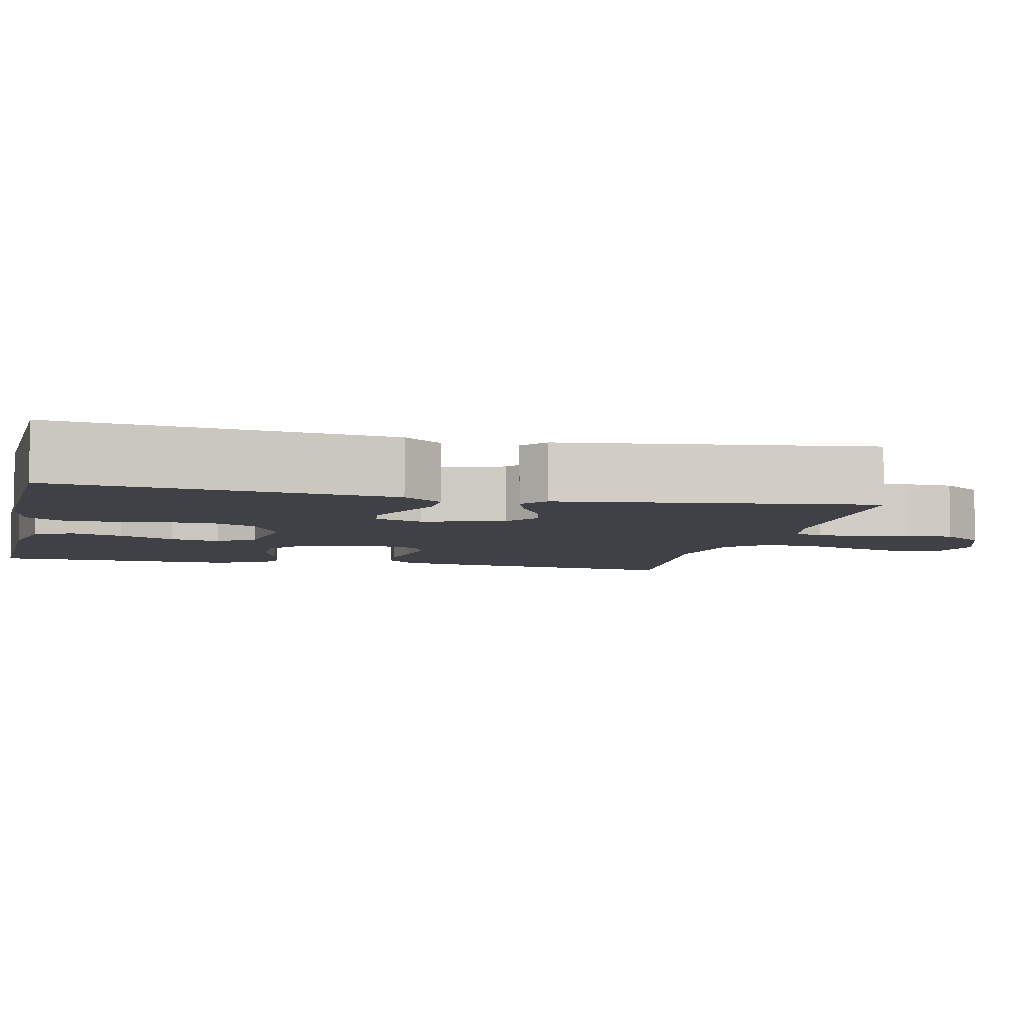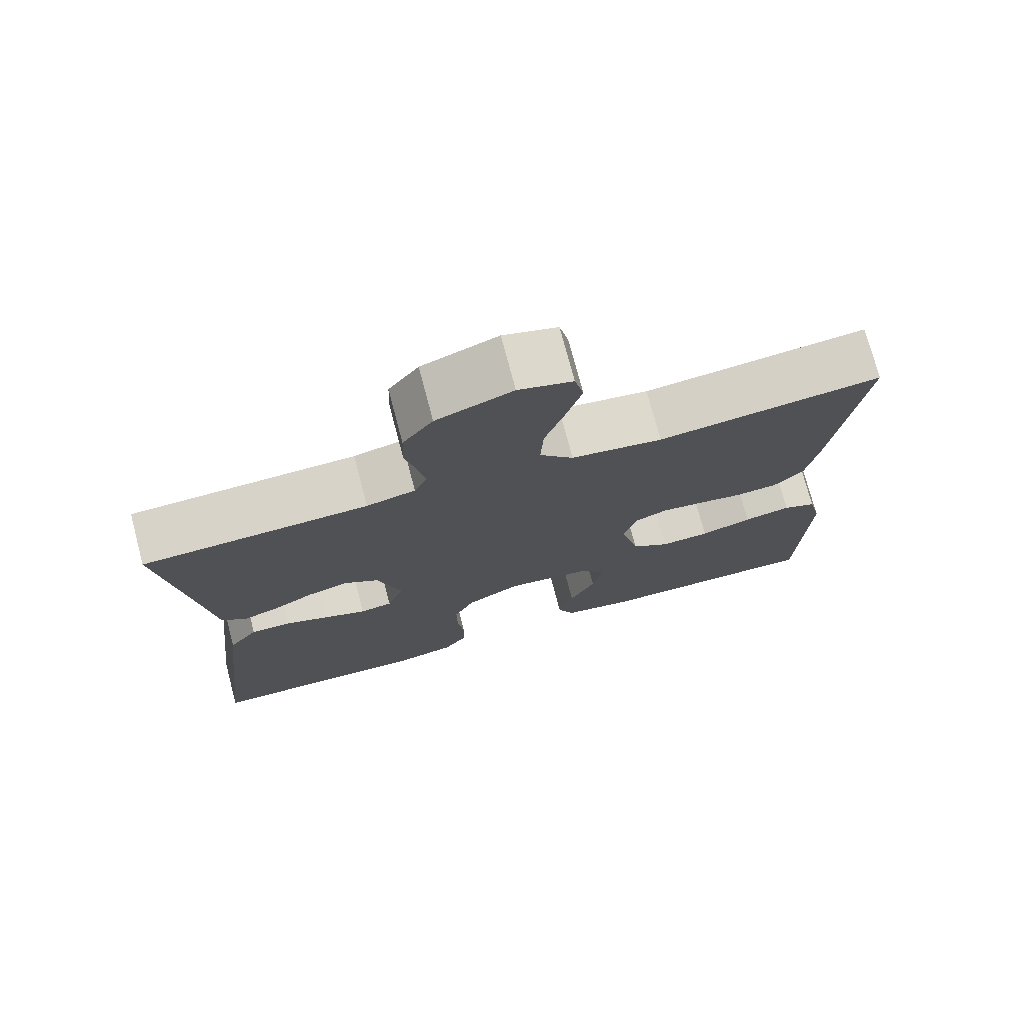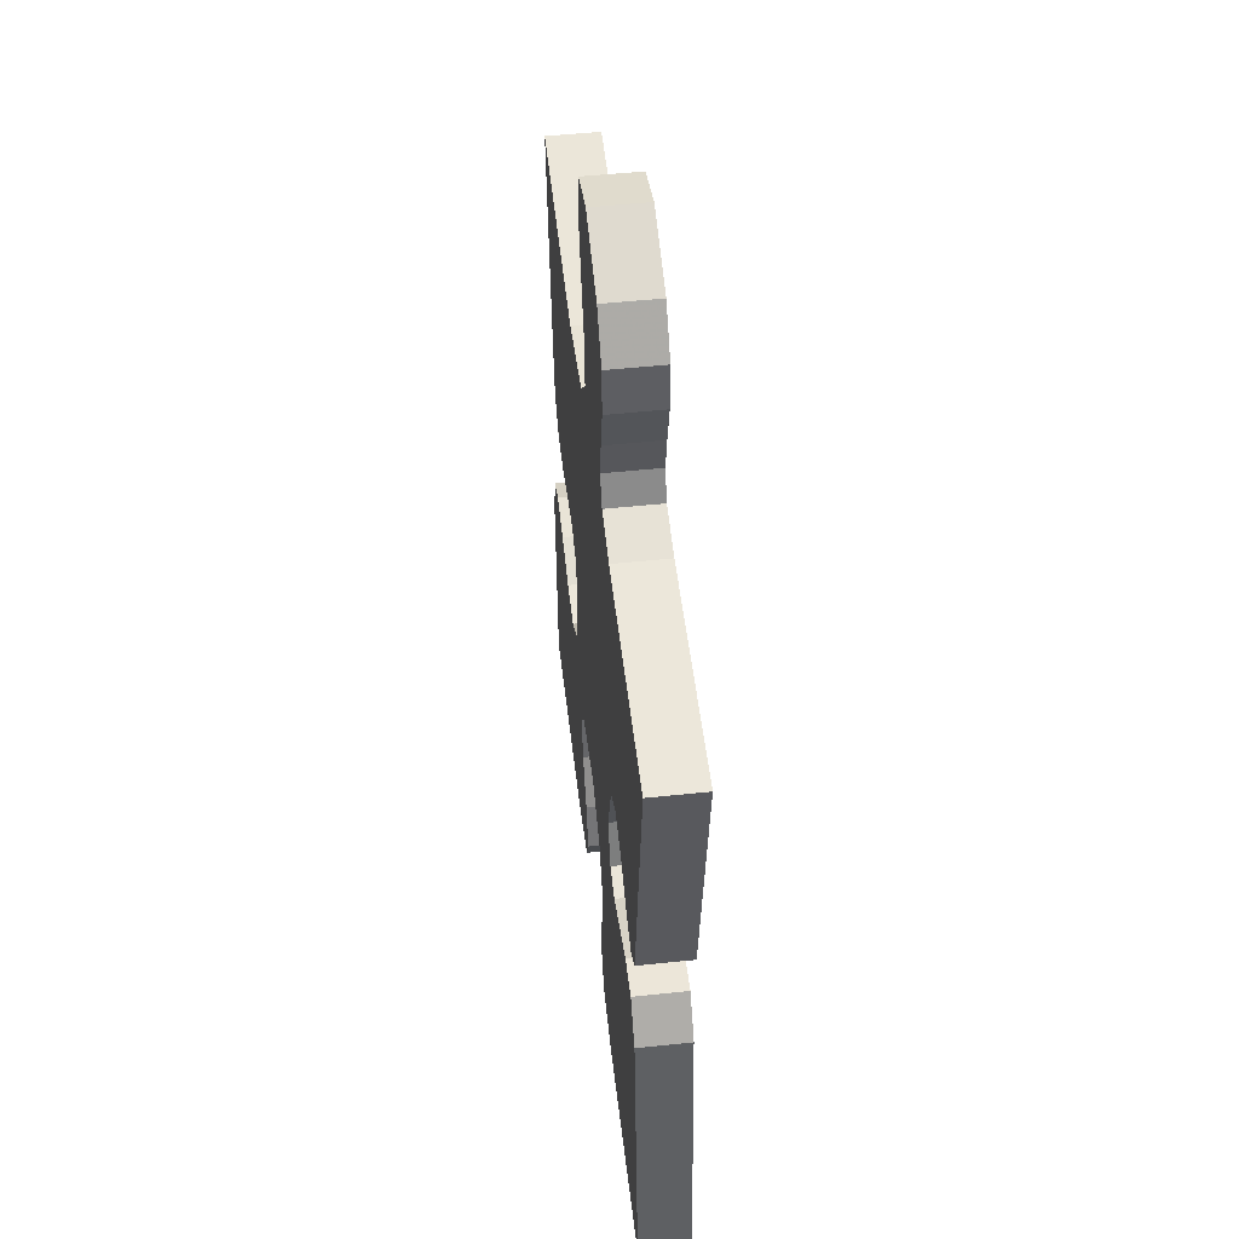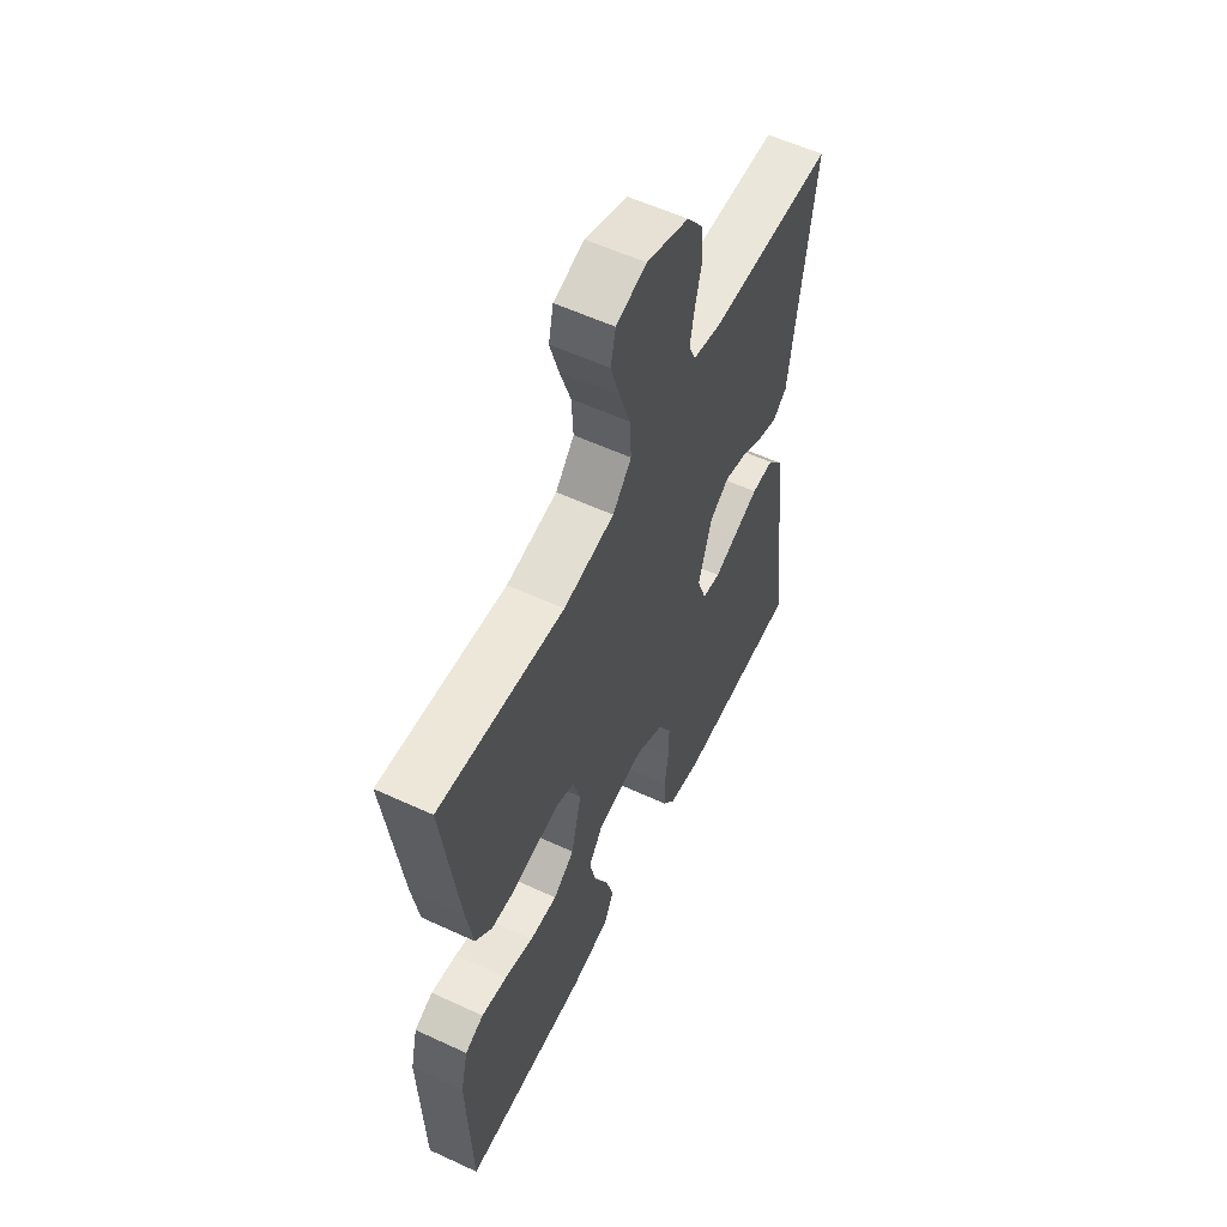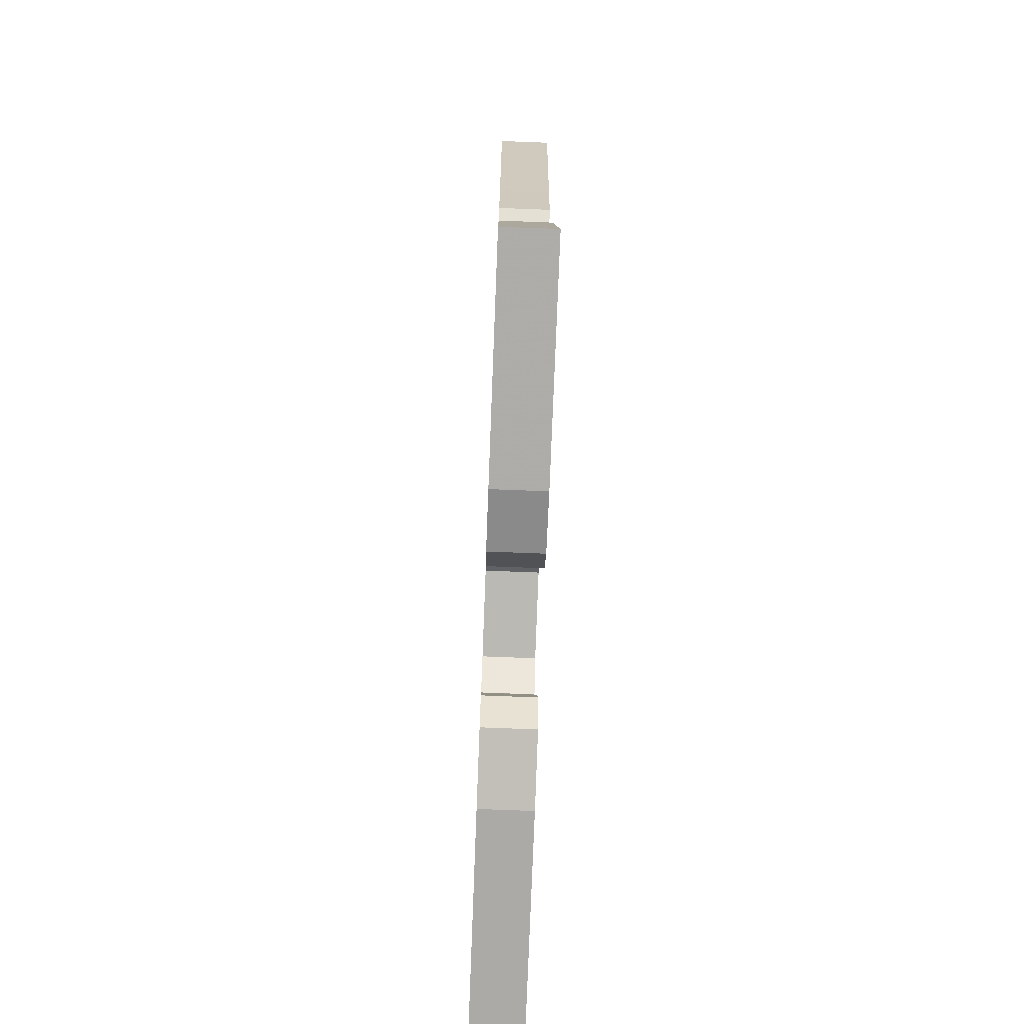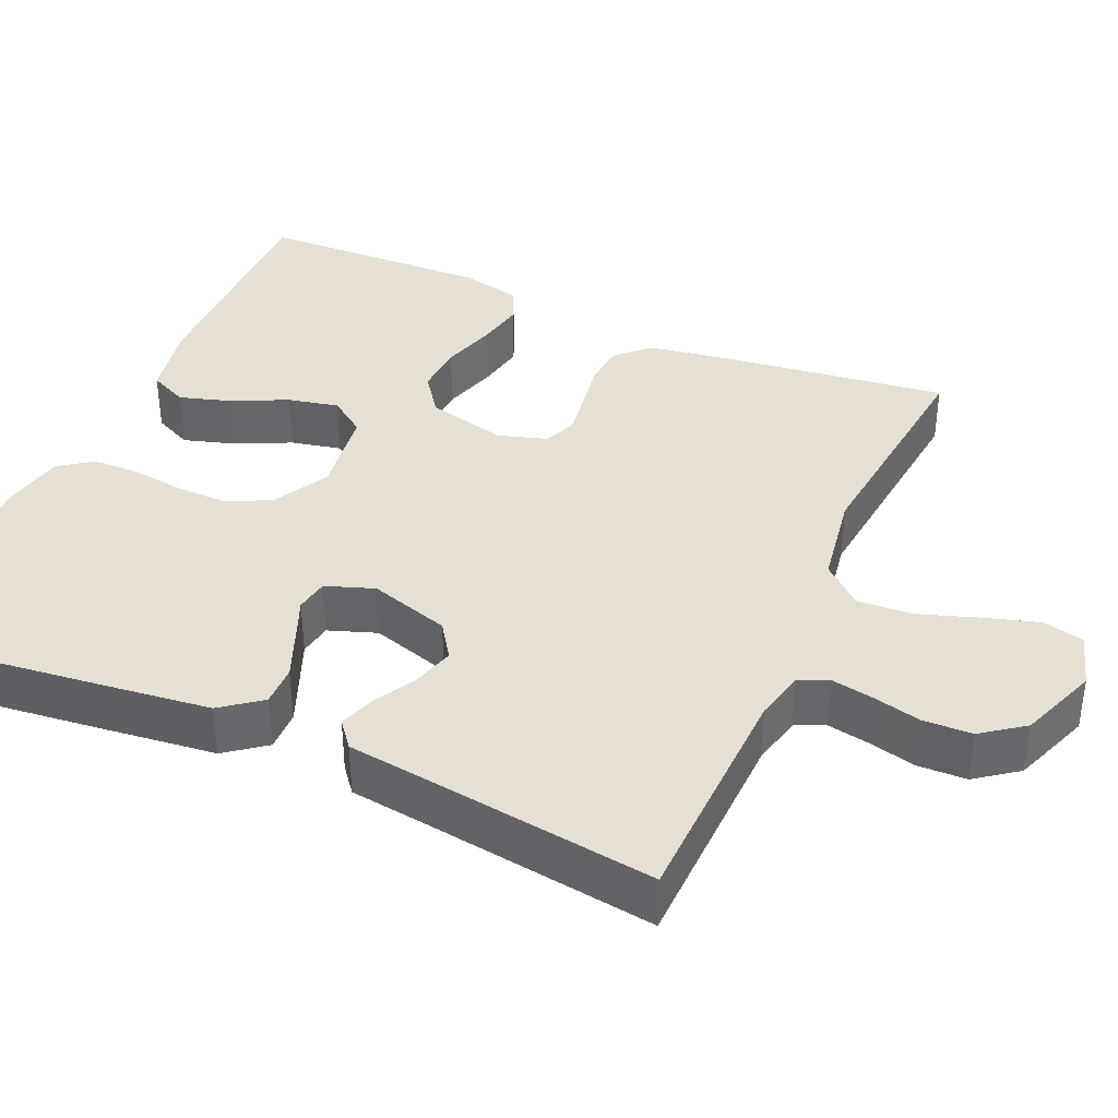
<metadata>
{"format":"obj","ext":"obj","renderer":"f3d","projection":"perspective","resolution":1024,"background":"white","views":[{"elev":-6.0,"azim":-103.0,"up":"+Y"},{"elev":74.8,"azim":-14.8,"up":"+Z"},{"elev":50.8,"azim":-96.6,"up":"+Z"},{"elev":57.3,"azim":115.7,"up":"+Z"},{"elev":-75.1,"azim":-92.2,"up":"+Z"},{"elev":38.0,"azim":-66.2,"up":"+Y"}]}
</metadata>
<code>
v -0.5 0.07 -0.5
v -0.466 0.07 -0.2
v -0.451 0.07 -0.072
v -0.412 0.07 -0.021
v -0.359 0.07 -0.022
v -0.3 0.07 -0.046
v -0.244 0.07 -0.069
v -0.201 0.07 -0.062
v -0.179 0.07 0
v -0.211 0.07 0.104
v -0.257 0.07 0.135
v -0.311 0.07 0.12
v -0.365 0.07 0.09
v -0.412 0.07 0.074
v -0.446 0.07 0.101
v -0.459 0.07 0.2
v -0.5 0.07 0.5
v -0.2 0.07 0.508
v -0.135 0.07 0.523
v -0.118 0.07 0.561
v -0.128 0.07 0.615
v -0.143 0.07 0.677
v -0.141 0.07 0.74
v -0.101 0.07 0.794
v 0 0.07 0.832
v 0.072 0.07 0.81
v 0.084 0.07 0.757
v 0.063 0.07 0.687
v 0.037 0.07 0.61
v 0.033 0.07 0.54
v 0.078 0.07 0.489
v 0.2 0.07 0.469
v 0.5 0.07 0.5
v 0.462 0.07 0.2
v 0.446 0.07 0.104
v 0.406 0.07 0.064
v 0.35 0.07 0.06
v 0.289 0.07 0.071
v 0.233 0.07 0.079
v 0.191 0.07 0.062
v 0.172 0.07 0
v 0.197 0.07 -0.103
v 0.248 0.07 -0.14
v 0.314 0.07 -0.137
v 0.383 0.07 -0.116
v 0.446 0.07 -0.104
v 0.491 0.07 -0.124
v 0.509 0.07 -0.2
v 0.5 0.07 -0.5
v 0.2 0.07 -0.495
v 0.103 0.07 -0.476
v 0.08 0.07 -0.427
v 0.1 0.07 -0.361
v 0.134 0.07 -0.29
v 0.148 0.07 -0.225
v 0.114 0.07 -0.178
v 0 0.07 -0.162
v -0.072 0.07 -0.201
v -0.099 0.07 -0.258
v -0.098 0.07 -0.325
v -0.089 0.07 -0.392
v -0.091 0.07 -0.452
v -0.121 0.07 -0.494
v -0.2 0.07 -0.51
v -0.5 0 -0.5
v -0.466 0 -0.2
v -0.451 0 -0.072
v -0.412 0 -0.021
v -0.359 0 -0.022
v -0.3 0 -0.046
v -0.244 0 -0.069
v -0.201 0 -0.062
v -0.179 0 0
v -0.211 0 0.104
v -0.257 0 0.135
v -0.311 0 0.12
v -0.365 0 0.09
v -0.412 0 0.074
v -0.446 0 0.101
v -0.459 0 0.2
v -0.5 0 0.5
v -0.2 0 0.508
v -0.135 0 0.523
v -0.118 0 0.561
v -0.128 0 0.615
v -0.143 0 0.677
v -0.141 0 0.74
v -0.101 0 0.794
v 0 0 0.832
v 0.072 0 0.81
v 0.084 0 0.757
v 0.063 0 0.687
v 0.037 0 0.61
v 0.033 0 0.54
v 0.078 0 0.489
v 0.2 0 0.469
v 0.5 0 0.5
v 0.462 0 0.2
v 0.446 0 0.104
v 0.406 0 0.064
v 0.35 0 0.06
v 0.289 0 0.071
v 0.233 0 0.079
v 0.191 0 0.062
v 0.172 0 0
v 0.197 0 -0.103
v 0.248 0 -0.14
v 0.314 0 -0.137
v 0.383 0 -0.116
v 0.446 0 -0.104
v 0.491 0 -0.124
v 0.509 0 -0.2
v 0.5 0 -0.5
v 0.2 0 -0.495
v 0.103 0 -0.476
v 0.08 0 -0.427
v 0.1 0 -0.361
v 0.134 0 -0.29
v 0.148 0 -0.225
v 0.114 0 -0.178
v 0 0 -0.162
v -0.072 0 -0.201
v -0.099 0 -0.258
v -0.098 0 -0.325
v -0.089 0 -0.392
v -0.091 0 -0.452
v -0.121 0 -0.494
v -0.2 0 -0.51
f 5 6 7
f 4 5 7
f 3 4 7
f 2 3 7
f 1 2 7
f 64 1 7
f 63 64 7
f 62 63 7
f 61 62 7
f 60 61 7
f 59 60 7 8
f 58 59 8 9
f 57 58 9 10
f 56 57 10
f 52 53 54
f 51 52 54
f 50 51 54
f 49 50 54
f 48 49 54
f 47 48 54
f 46 47 54
f 45 46 54
f 44 45 54
f 43 44 54 55
f 42 43 55 56
f 36 37 38
f 35 36 38
f 34 35 38
f 33 34 38
f 32 33 38
f 31 32 38 39
f 30 31 39 40
f 27 28 29
f 26 27 29
f 25 26 29
f 24 25 29
f 23 24 29
f 22 23 29
f 21 22 29
f 20 21 29 30
f 30 40 41
f 20 30 41
f 19 20 41
f 16 17 18
f 16 18 19
f 15 16 19
f 14 15 19
f 13 14 19
f 12 13 19
f 42 56 10
f 41 42 10
f 19 41 10
f 19 10 11
f 11 12 19
f 71 70 69
f 71 69 68
f 71 68 67
f 71 67 66
f 71 66 65
f 71 65 128
f 71 128 127
f 71 127 126
f 71 126 125
f 71 125 124
f 72 71 124 123
f 73 72 123 122
f 74 73 122 121
f 74 121 120
f 118 117 116
f 118 116 115
f 118 115 114
f 118 114 113
f 118 113 112
f 118 112 111
f 118 111 110
f 118 110 109
f 118 109 108
f 119 118 108 107
f 120 119 107 106
f 102 101 100
f 102 100 99
f 102 99 98
f 102 98 97
f 102 97 96
f 103 102 96 95
f 104 103 95 94
f 93 92 91
f 93 91 90
f 93 90 89
f 93 89 88
f 93 88 87
f 93 87 86
f 93 86 85
f 94 93 85 84
f 105 104 94
f 105 94 84
f 105 84 83
f 82 81 80
f 83 82 80
f 83 80 79
f 83 79 78
f 83 78 77
f 83 77 76
f 74 120 106
f 74 106 105
f 74 105 83
f 75 74 83
f 83 76 75
f 1 65 66 2
f 2 66 67 3
f 3 67 68 4
f 4 68 69 5
f 5 69 70 6
f 6 70 71 7
f 7 71 72 8
f 8 72 73 9
f 9 73 74 10
f 10 74 75 11
f 11 75 76 12
f 12 76 77 13
f 13 77 78 14
f 14 78 79 15
f 15 79 80 16
f 16 80 81 17
f 17 81 82 18
f 18 82 83 19
f 19 83 84 20
f 20 84 85 21
f 21 85 86 22
f 22 86 87 23
f 23 87 88 24
f 24 88 89 25
f 25 89 90 26
f 26 90 91 27
f 27 91 92 28
f 28 92 93 29
f 29 93 94 30
f 30 94 95 31
f 31 95 96 32
f 32 96 97 33
f 33 97 98 34
f 34 98 99 35
f 35 99 100 36
f 36 100 101 37
f 37 101 102 38
f 38 102 103 39
f 39 103 104 40
f 40 104 105 41
f 41 105 106 42
f 42 106 107 43
f 43 107 108 44
f 44 108 109 45
f 45 109 110 46
f 46 110 111 47
f 47 111 112 48
f 48 112 113 49
f 49 113 114 50
f 50 114 115 51
f 51 115 116 52
f 52 116 117 53
f 53 117 118 54
f 54 118 119 55
f 55 119 120 56
f 56 120 121 57
f 57 121 122 58
f 58 122 123 59
f 59 123 124 60
f 60 124 125 61
f 61 125 126 62
f 62 126 127 63
f 63 127 128 64
f 64 128 65 1

</code>
